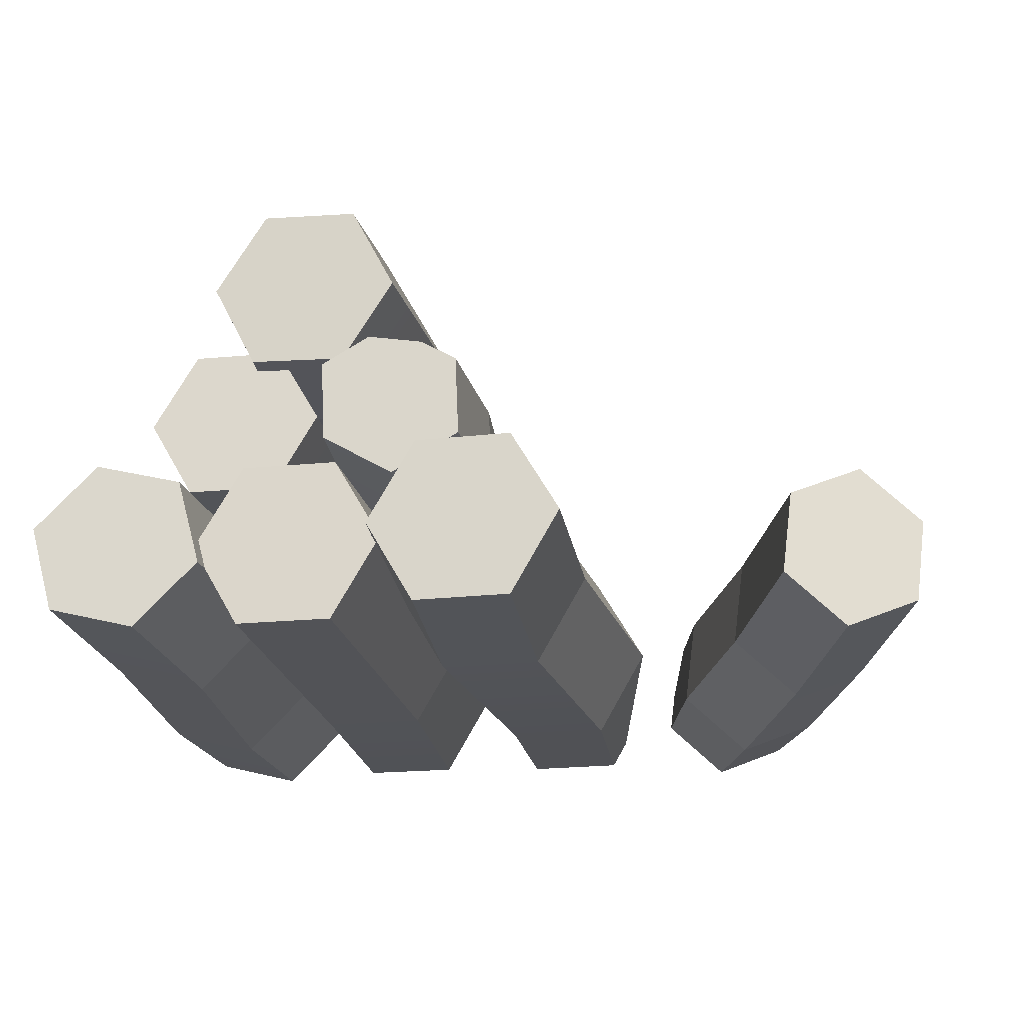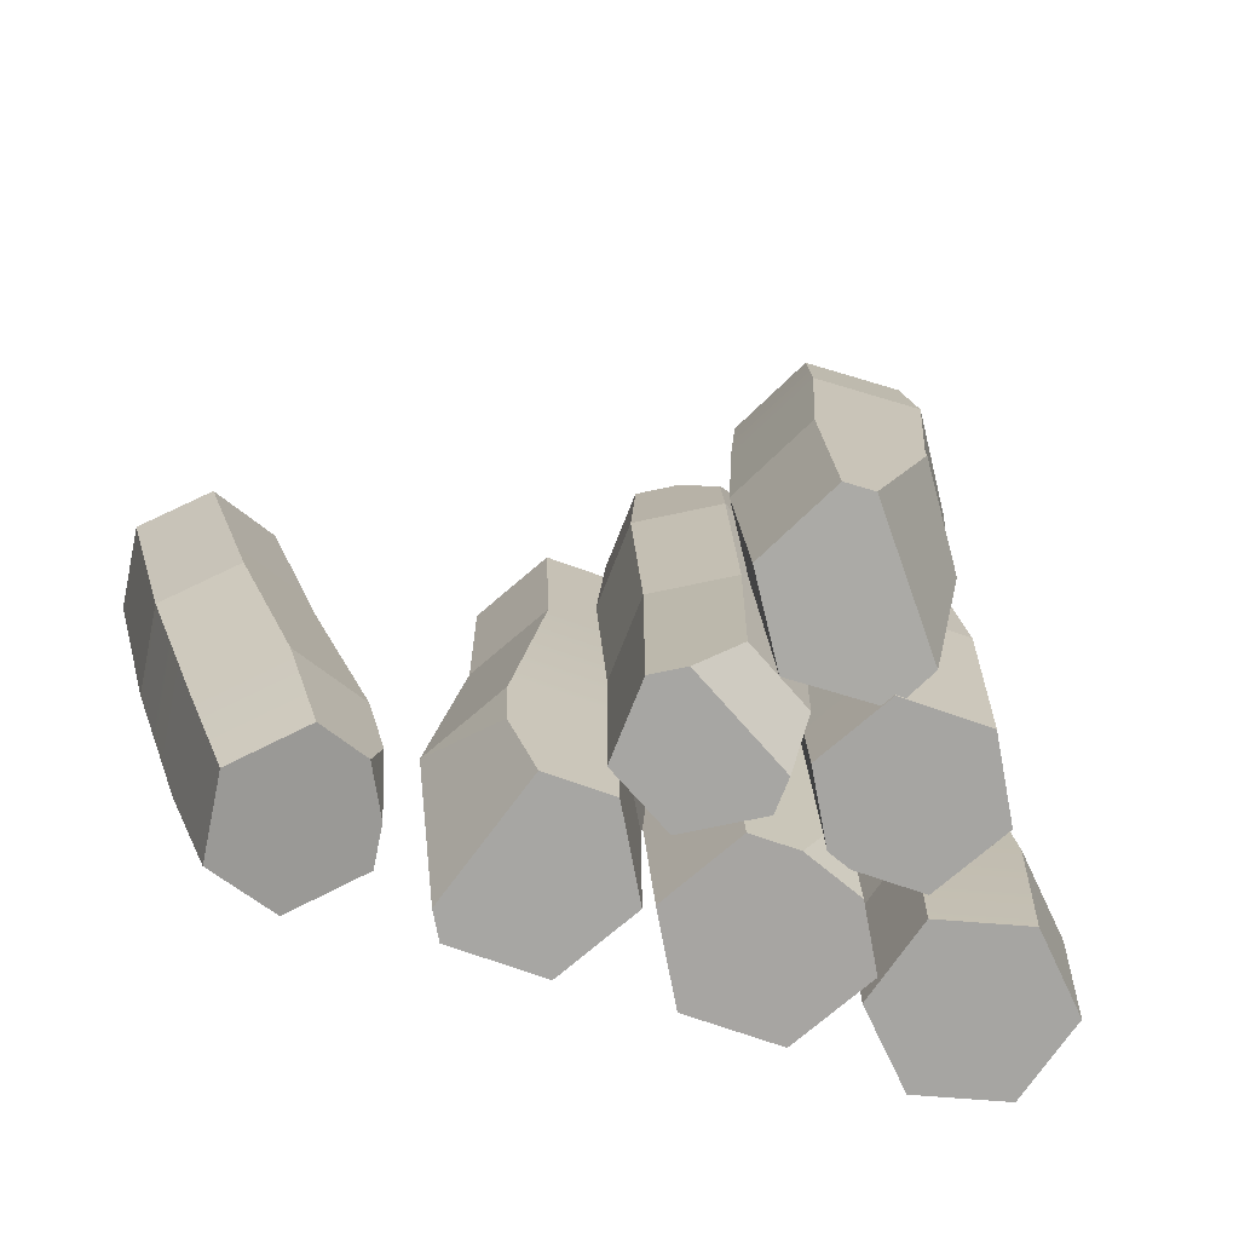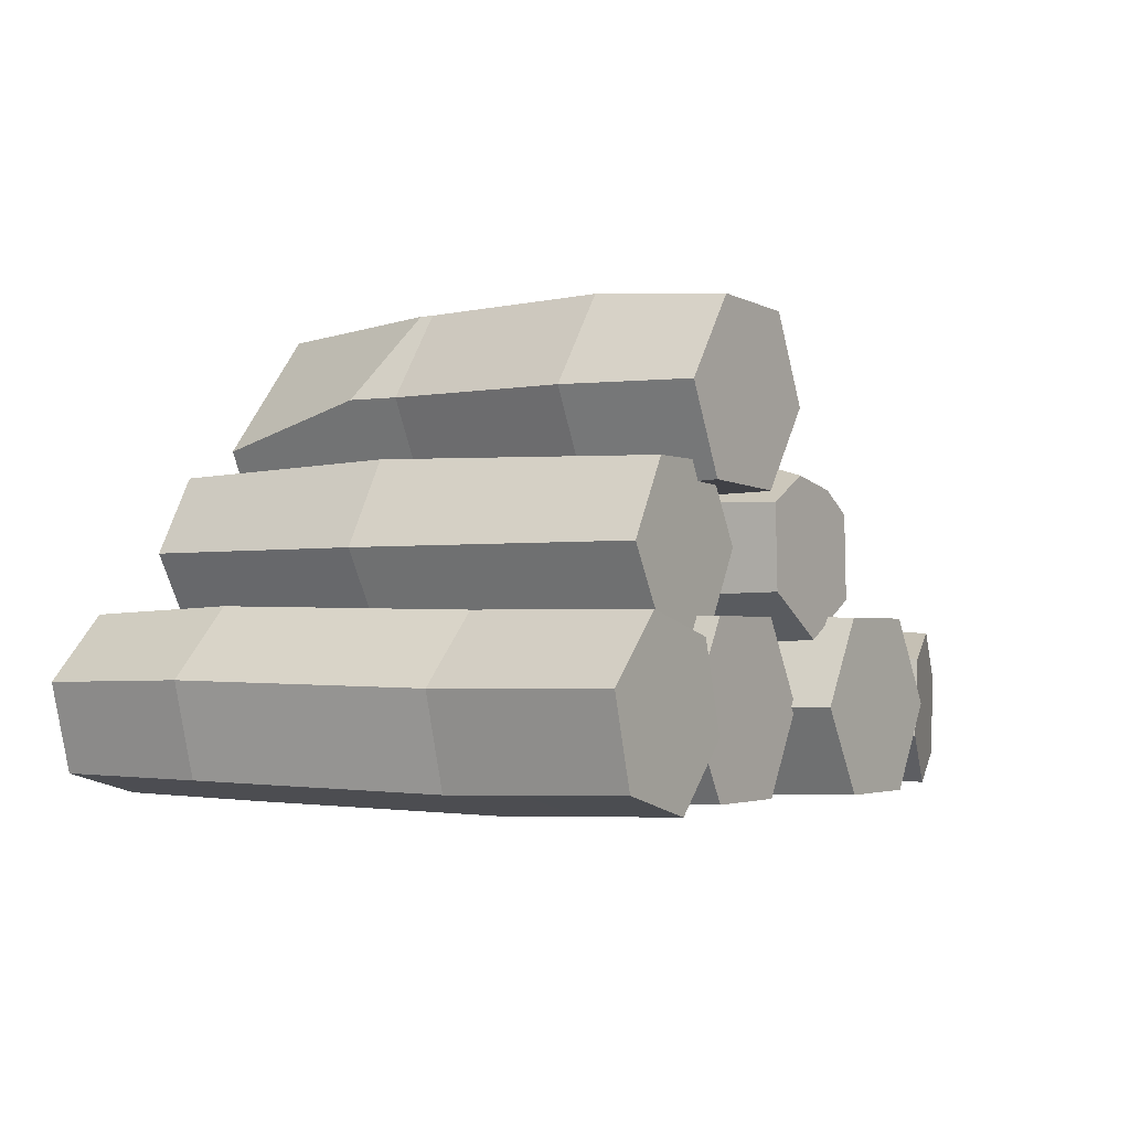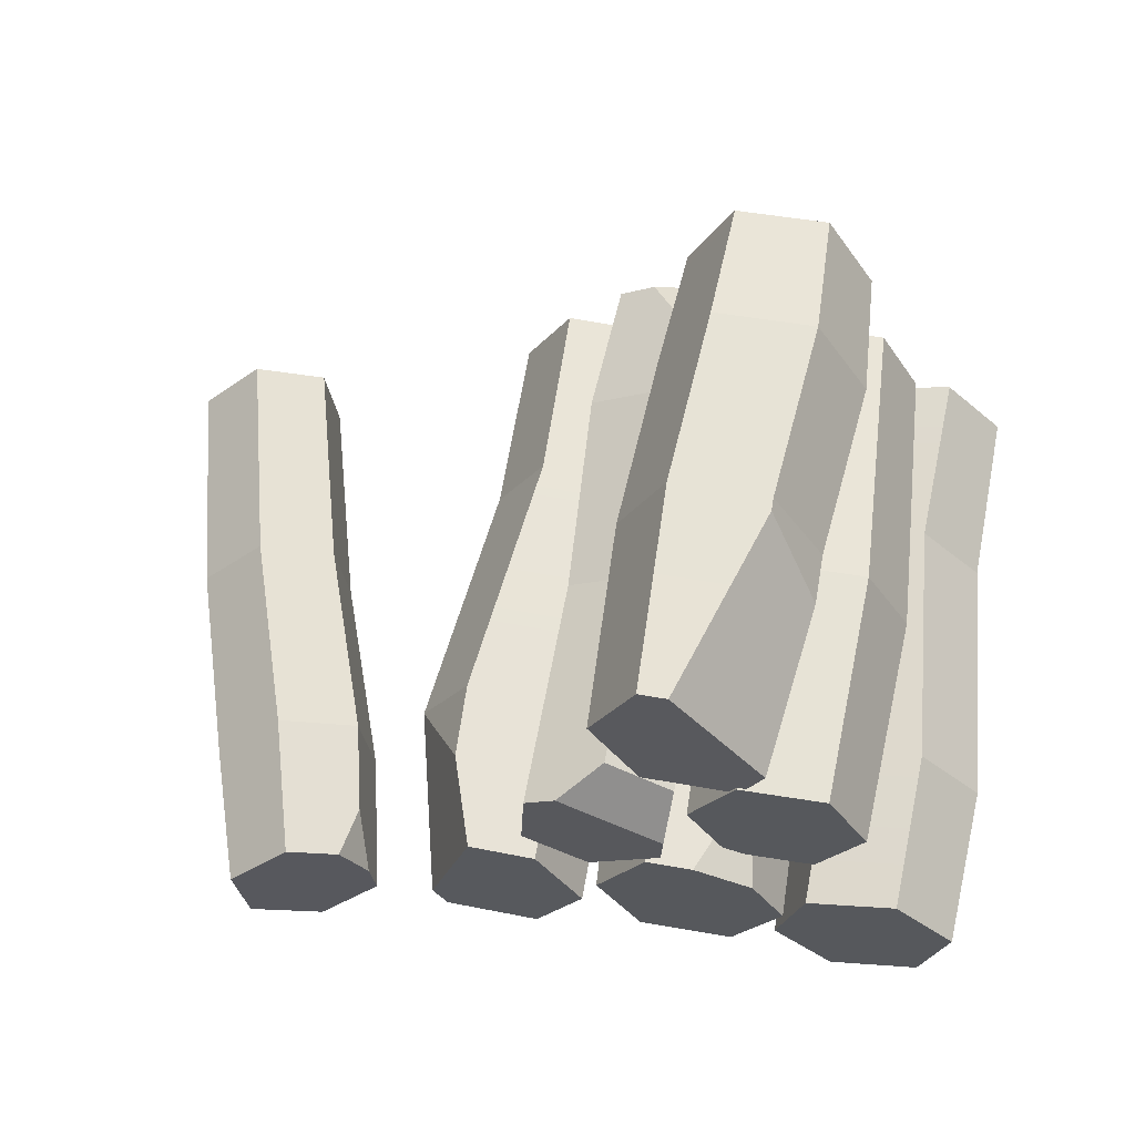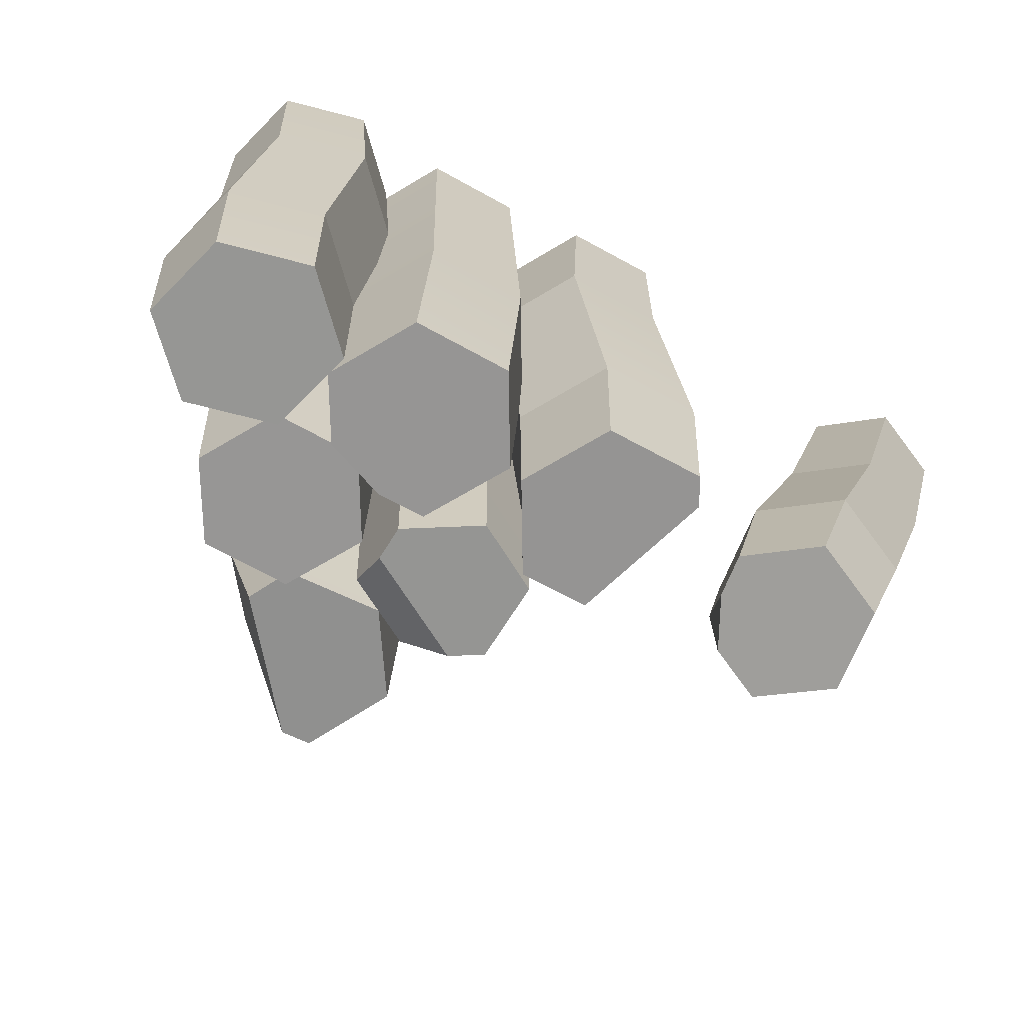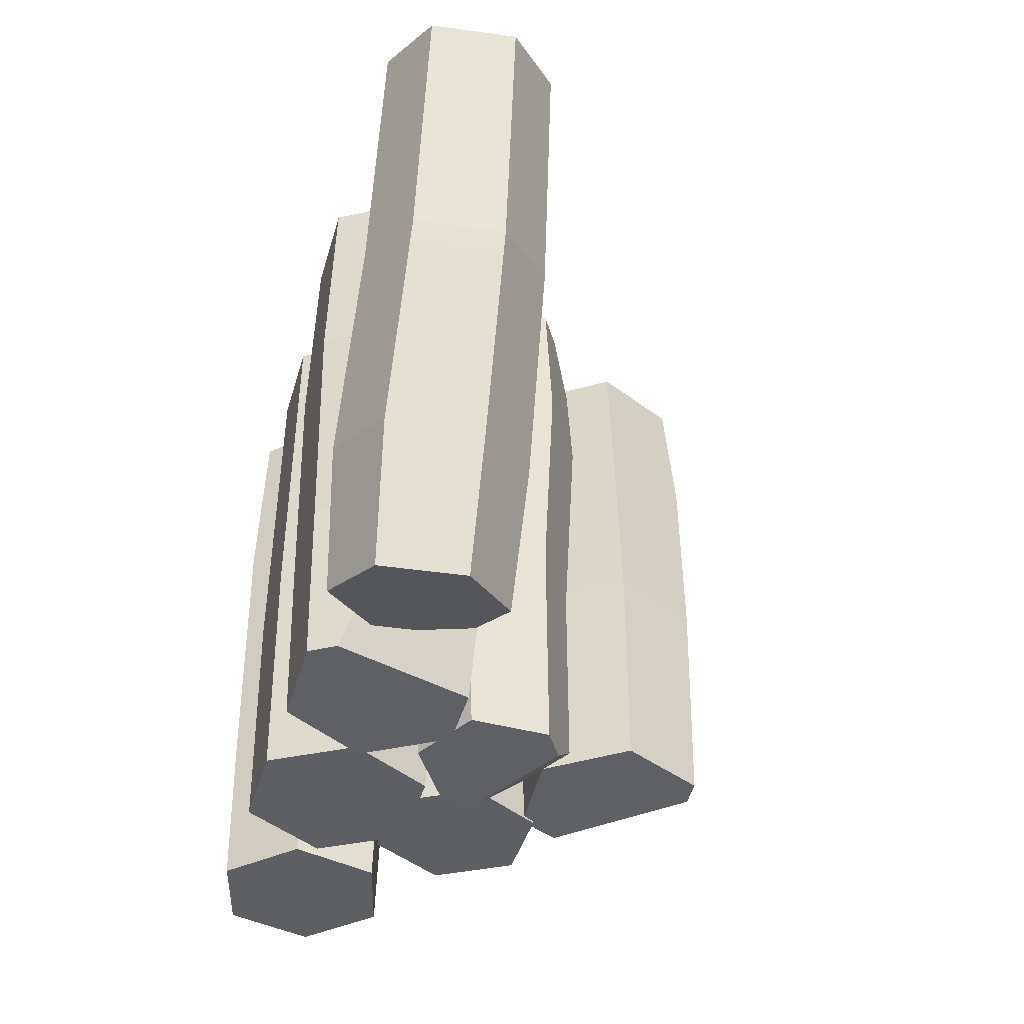
<metadata>
{"format":"obj","ext":"obj","renderer":"f3d","projection":"perspective","resolution":1024,"background":"white","views":[{"elev":-21.6,"azim":9.8,"up":"+Y"},{"elev":-73.9,"azim":160.8,"up":"+Z"},{"elev":-2.0,"azim":-57.1,"up":"+Y"},{"elev":60.7,"azim":-170.0,"up":"+Y"},{"elev":-67.6,"azim":-29.1,"up":"+Z"},{"elev":-42.0,"azim":74.3,"up":"+Z"}]}
</metadata>
<code>
o object1
g object1
v -0.2078 0.1986 0.3022
v -0.1131 0.1986 0.3021
v -0.06578 0.2806 0.3021
v -0.1131 0.3626 0.3021
v -0.2078 0.3626 0.3022
v -0.2551 0.2806 0.3022
v -0.1604 0.2806 0.3022
v -0.2016 0.1945 -0.04784
v -0.1022 0.1945 -0.04787
v -0.1133 0.1986 -0.2812
v -0.208 0.1986 -0.2812
v -0.2553 0.2806 -0.2812
v -0.2513 0.2806 -0.04782
v -0.2209 0.3403 -0.2812
v -0.2051 0.3644 -0.1749
v -0.2016 0.3667 -0.04784
v -0.1607 0.3626 -0.2812
v -0.1133 0.3626 -0.2812
v -0.1022 0.3667 -0.04787
v -0.06601 0.2806 -0.2812
v -0.05248 0.2806 -0.04788
f 1 2 7
f 5 6 7
f 4 5 7
f 3 4 7
f 2 3 7
f 6 1 7
f 9 2 8
f 8 11 10
f 2 1 8
f 8 10 9
f 13 12 11
f 1 6 13
f 8 1 13
f 13 11 8
f 15 14 12
f 13 15 12
f 13 5 16
f 13 6 5
f 13 16 15
f 18 17 15
f 15 16 19
f 16 4 19
f 16 5 4
f 19 18 15
f 21 20 19
f 20 18 19
f 15 17 14
f 9 10 20
f 9 20 21
f 12 14 17
f 17 20 10
f 17 18 20
f 12 17 10
f 10 11 12
f 19 4 3
f 19 3 21
f 21 3 9
f 3 2 9
o object2
g object2
v -0.2767 0.3492 -0.1267
v -0.254 0.344 0.1326
v -0.3445 0.3675 0.1333
v -0.3672 0.3727 -0.126
v -0.41 0.3009 0.1338
v -0.4327 0.3061 -0.1255
v -0.3851 0.2108 0.1336
v -0.4078 0.216 -0.1257
v -0.2946 0.1873 0.1329
v -0.3173 0.1925 -0.1264
v -0.2291 0.2539 0.1324
v -0.2518 0.2591 -0.1269
v -0.2499 0.2582 -0.289
v -0.3123 0.1947 -0.2885
v -0.2736 0.344 -0.2888
v -0.3598 0.3663 -0.2881
v -0.4222 0.3029 -0.2876
v -0.3985 0.2171 -0.2878
v -0.336 0.2805 -0.2883
v -0.3059 0.1947 0.322
v -0.2434 0.2582 0.3215
v -0.2671 0.344 0.3217
v -0.3533 0.3663 0.3224
v -0.4157 0.3029 0.3229
v -0.392 0.2171 0.3227
v -0.3296 0.2805 0.3222
f 25 24 22
f 22 36 37
f 24 43 23
f 24 44 43
f 24 23 22
f 22 37 25
f 27 26 25
f 26 24 25
f 29 28 26
f 29 26 27
f 31 30 28
f 41 46 28
f 30 41 28
f 39 35 31
f 29 39 31
f 31 28 29
f 33 32 30
f 33 30 31
f 31 35 33
f 35 34 33
f 33 34 36
f 33 36 22
f 34 35 40
f 37 36 40
f 38 37 40
f 39 38 40
f 35 39 40
f 36 34 40
f 32 42 30
f 42 41 30
f 23 43 42
f 23 42 32
f 43 44 47
f 41 42 47
f 46 41 47
f 45 46 47
f 44 45 47
f 42 43 47
f 27 38 29
f 38 39 29
f 28 46 26
f 46 45 26
f 25 37 38
f 25 38 27
f 26 45 44
f 26 44 24
f 22 23 33
f 23 32 33
o object3
g object3
v 0.2696 0.3291 0.02227
v 0.3321 0.3218 0.2447
v 0.3216 0.2402 0.2465
v 0.2586 0.2434 0.02415
v 0.3796 0.1873 0.2285
v 0.3195 0.1878 0.005224
v 0.448 0.2159 0.2087
v 0.3913 0.2179 -0.01559
v 0.4585 0.2975 0.2069
v 0.4023 0.3036 -0.01748
v 0.4005 0.3505 0.2249
v 0.3414 0.3592 0.001452
v 0.2752 0.3617 -0.1938
v 0.339 0.3034 -0.2136
v 0.2 0.3302 -0.172
v 0.1789 0.328 -0.2606
v 0.1873 0.3352 -0.3149
v 0.2358 0.3555 -0.3289
v 0.2938 0.3025 -0.347
v 0.2833 0.2209 -0.3452
v 0.2149 0.1922 -0.3253
v 0.1569 0.2452 -0.3073
v 0.1621 0.286 -0.3082
v 0.3275 0.2136 -0.2116
v 0.2522 0.1821 -0.1898
v 0.1884 0.2404 -0.17
f 51 50 49
f 51 49 48
f 53 52 51
f 52 50 51
f 55 54 53
f 53 72 71
f 54 52 53
f 53 71 55
f 57 56 55
f 56 54 55
f 59 58 56
f 59 56 57
f 57 61 59
f 61 65 60
f 61 66 65
f 61 60 59
f 59 60 48
f 48 49 58
f 60 62 48
f 48 58 59
f 65 64 63
f 63 62 60
f 60 65 63
f 70 64 65
f 66 68 70
f 66 67 68
f 70 65 66
f 68 69 70
f 71 67 61
f 55 61 57
f 67 66 61
f 55 71 61
f 73 69 72
f 69 68 72
f 72 68 71
f 68 67 71
f 63 70 69
f 73 63 69
f 73 62 63
f 64 70 63
f 51 73 72
f 51 72 53
f 48 62 51
f 62 73 51
f 56 58 49
f 50 54 56
f 50 52 54
f 56 49 50
o object4
g object4
v -0.03414 0.1945 0.1436
v -0.02373 0.1986 0.3416
v 0.0709 0.1986 0.3438
v 0.06522 0.1945 0.1459
v 0.1182 0.2806 0.3448
v 0.1149 0.2806 0.147
v 0.0709 0.3626 0.3438
v 0.06522 0.3667 0.1459
v -0.02373 0.3626 0.3416
v -0.03414 0.3667 0.1436
v -0.07104 0.2806 0.3406
v -0.08383 0.2806 0.1425
v -0.005119 0.3667 -0.1272
v -0.0548 0.2806 -0.1283
v -0.005119 0.1945 -0.1272
v -0.007024 0.1986 -0.2968
v -0.05434 0.2806 -0.2978
v 0.09424 0.1945 -0.1249
v 0.08761 0.1986 -0.2946
v 0.1027 0.2248 -0.2943
v 0.1439 0.2806 -0.1238
v 0.06016 0.3626 -0.2952
v 0.09121 0.3648 -0.2024
v 0.09424 0.3667 -0.1249
v -0.007024 0.3626 -0.2968
v 0.02359 0.2806 0.3427
f 77 76 75
f 77 74 88
f 88 92 91
f 88 89 92
f 91 77 88
f 77 75 74
f 79 78 76
f 79 76 77
f 81 80 79
f 80 78 79
f 83 82 81
f 86 81 97
f 86 96 98
f 96 95 98
f 86 97 96
f 82 80 81
f 86 83 81
f 85 84 83
f 84 82 83
f 87 85 83
f 87 83 86
f 88 74 87
f 74 85 87
f 87 90 89
f 87 89 88
f 94 91 93
f 91 92 93
f 93 95 96
f 96 94 93
f 96 97 94
f 93 92 89
f 93 90 95
f 90 98 95
f 93 89 90
f 86 98 87
f 98 90 87
f 97 81 79
f 97 79 94
f 94 79 91
f 79 77 91
f 74 75 84
f 74 84 85
f 75 76 99
f 82 84 99
f 80 82 99
f 78 80 99
f 76 78 99
f 84 75 99
o object5
g object5
v -0.1431 0.4249 -0.01128
v -0.1402 0.4249 0.278
v -0.1834 0.4998 0.2786
v -0.1906 0.5072 -0.01066
v -0.2699 0.4998 0.2797
v -0.2857 0.5072 -0.009418
v -0.3131 0.4249 0.2803
v -0.3333 0.4249 -0.008798
v -0.2699 0.35 0.2797
v -0.2857 0.3425 -0.009418
v -0.1834 0.35 0.2786
v -0.1906 0.3425 -0.01066
v -0.1903 0.35 -0.2511
v -0.2768 0.35 -0.25
v -0.1471 0.4249 -0.2517
v -0.1903 0.4998 -0.2511
v -0.2768 0.4998 -0.25
v -0.32 0.4249 -0.2494
v -0.2335 0.4249 -0.2505
v -0.2266 0.4249 0.2791
f 103 102 100
f 100 114 115
f 102 101 100
f 100 115 103
f 105 104 103
f 104 102 103
f 107 106 105
f 106 104 105
f 109 108 106
f 109 106 107
f 111 110 108
f 111 108 109
f 109 113 111
f 113 112 111
f 111 112 100
f 100 101 110
f 112 114 100
f 100 110 111
f 117 116 118
f 112 113 118
f 114 112 118
f 115 114 118
f 116 115 118
f 113 117 118
f 107 117 109
f 117 113 109
f 105 116 117
f 105 117 107
f 103 115 116
f 103 116 105
f 108 110 119
f 104 106 119
f 102 104 119
f 101 102 119
f 110 101 119
f 106 108 119
o object6
g object6
v -0.2045 0.482 0.2983
v -0.11 0.4773 0.3007
v -0.05866 0.5568 0.3043
v -0.1018 0.6411 0.3054
v -0.1963 0.6458 0.303
v -0.2476 0.5663 0.2994
v -0.2093 0.4756 0.1645
v -0.1053 0.4704 0.1672
v -0.1917 0.4812 -0.03024
v -0.09248 0.4762 -0.02765
v -0.04891 0.5579 0.1712
v -0.03861 0.5597 -0.02389
v -0.09641 0.6506 0.1724
v -0.08396 0.6482 -0.02272
v -0.2004 0.6559 0.1697
v -0.1832 0.6532 -0.02531
v -0.2568 0.5684 0.1657
v -0.2371 0.5697 -0.02907
v -0.1833 0.6531 -0.03924
v -0.2369 0.5704 -0.08293
v -0.1934 0.488 -0.2493
v -0.215 0.5302 -0.2488
v -0.09892 0.4833 -0.2469
v -0.04761 0.5628 -0.2433
v -0.0908 0.6471 -0.2422
v -0.1196 0.6486 -0.2429
f 122 123 124
f 121 122 125
f 125 120 121
f 122 124 125
f 127 121 120
f 127 120 126
f 129 127 128
f 128 140 142
f 127 126 128
f 128 142 129
f 131 130 129
f 130 121 127
f 130 122 121
f 130 127 129
f 133 132 130
f 132 122 130
f 132 123 122
f 133 130 131
f 135 134 132
f 144 145 135
f 145 138 135
f 135 133 144
f 135 132 133
f 137 136 134
f 137 134 135
f 139 137 138
f 137 135 138
f 128 137 139
f 139 141 140
f 128 139 140
f 145 144 143
f 145 142 141
f 142 140 141
f 145 143 142
f 141 139 138
f 138 145 141
f 131 143 133
f 143 144 133
f 129 142 143
f 129 143 131
f 128 126 137
f 126 136 137
f 126 120 136
f 120 125 136
f 136 125 134
f 125 124 134
f 134 124 132
f 124 123 132
o object7
g object7
v -0.06522 0.5023 -0.2465
v -0.069 0.5031 -0.04336
v -0.1392 0.4635 -0.04406
v -0.1326 0.4643 -0.2472
v -0.128 0.3839 -0.283
v -0.1295 0.4189 -0.283
v -0.1357 0.379 -0.04421
v -0.1332 0.4704 0.169
v -0.1295 0.3819 0.1688
v -0.05214 0.3348 0.1694
v -0.06184 0.3341 -0.04366
v 0.02144 0.3763 0.1701
v 0.008402 0.3737 -0.04295
v 0.01769 0.4649 0.1703
v 0.00482 0.4582 -0.0428
v -0.05965 0.5119 0.1697
v 0.01045 0.4604 0.3156
v -0.0247 0.4818 0.3153
v -0.05978 0.5063 0.2636
v -0.07931 0.4922 0.3149
v -0.1267 0.4655 0.3144
v -0.1233 0.385 0.3143
v -0.05303 0.3422 0.3148
v 0.01386 0.3799 0.3154
v 0.005747 0.4594 -0.2817
v 0.009159 0.3789 -0.2818
v -0.05773 0.3412 -0.2825
v -0.02475 0.4779 -0.2819
f 149 148 147
f 153 161 147
f 148 153 147
f 149 147 146
f 149 151 150
f 152 149 150
f 152 148 149
f 152 154 148
f 154 166 153
f 154 167 166
f 154 153 148
f 156 155 154
f 155 167 154
f 155 168 167
f 156 154 152
f 158 157 155
f 172 171 158
f 156 172 158
f 158 155 156
f 160 159 157
f 160 157 158
f 147 161 160
f 161 159 160
f 164 163 162
f 159 164 162
f 159 161 164
f 166 165 164
f 164 161 153
f 153 166 164
f 163 165 166
f 167 169 163
f 167 168 169
f 163 166 167
f 169 162 163
f 165 163 164
f 158 171 160
f 171 170 160
f 159 162 169
f 159 169 157
f 157 169 168
f 157 168 155
f 152 150 156
f 150 172 156
f 173 170 171
f 173 172 151
f 172 150 151
f 173 171 172
f 151 149 146
f 151 146 173
f 170 173 146
f 146 147 160
f 160 170 146

</code>
